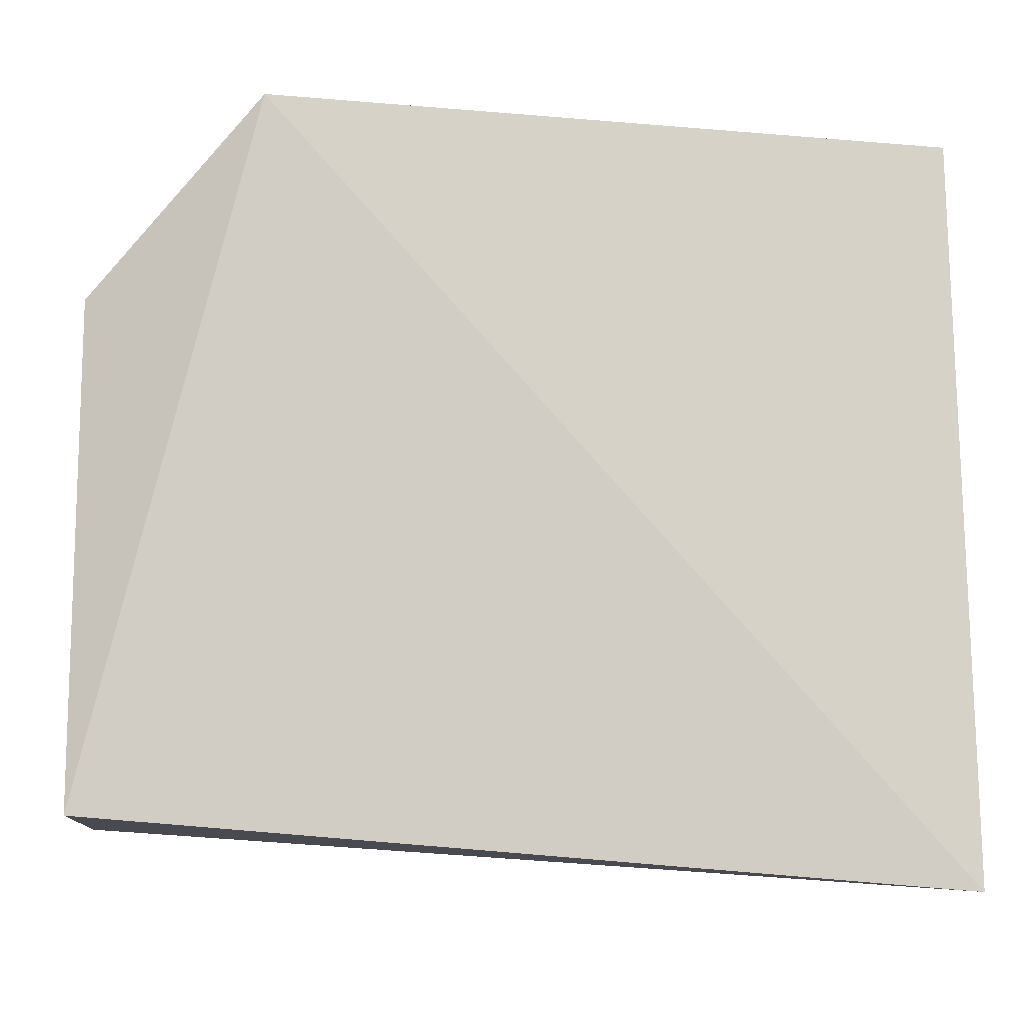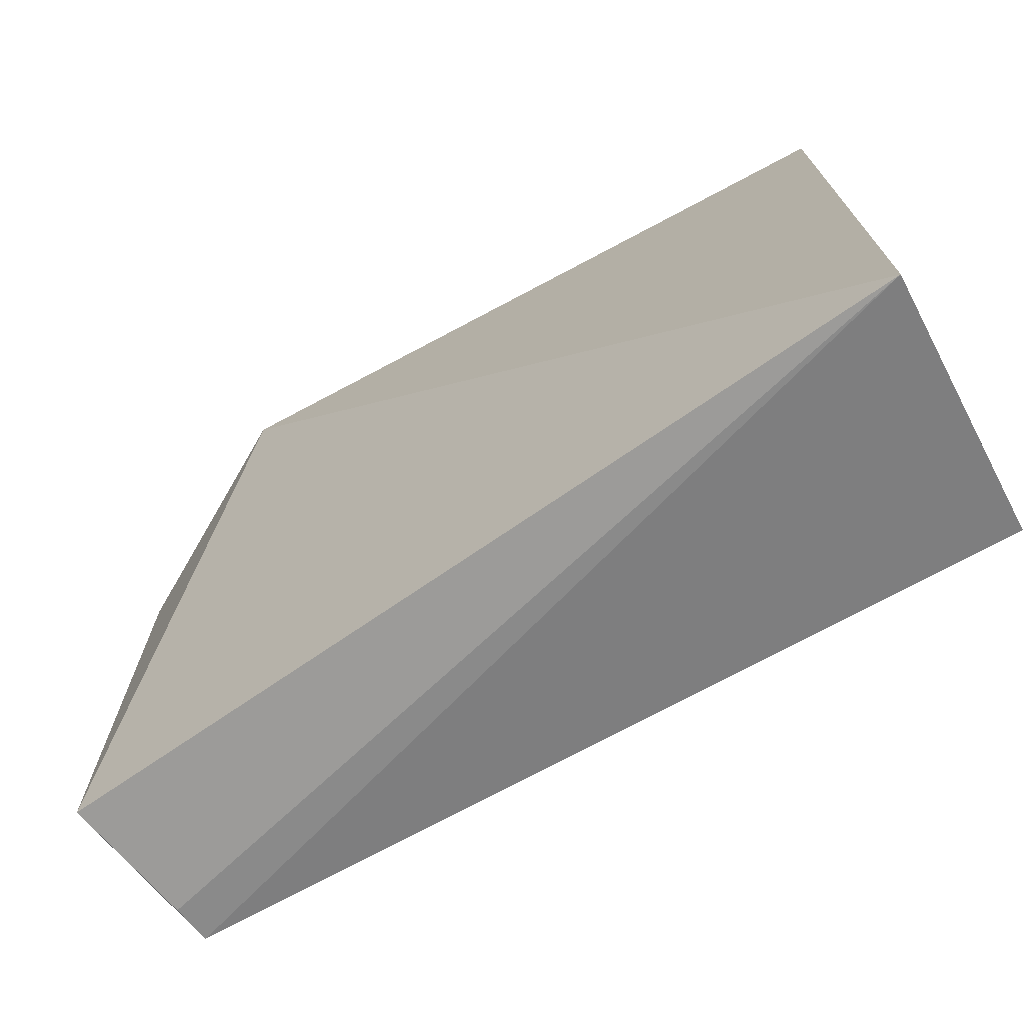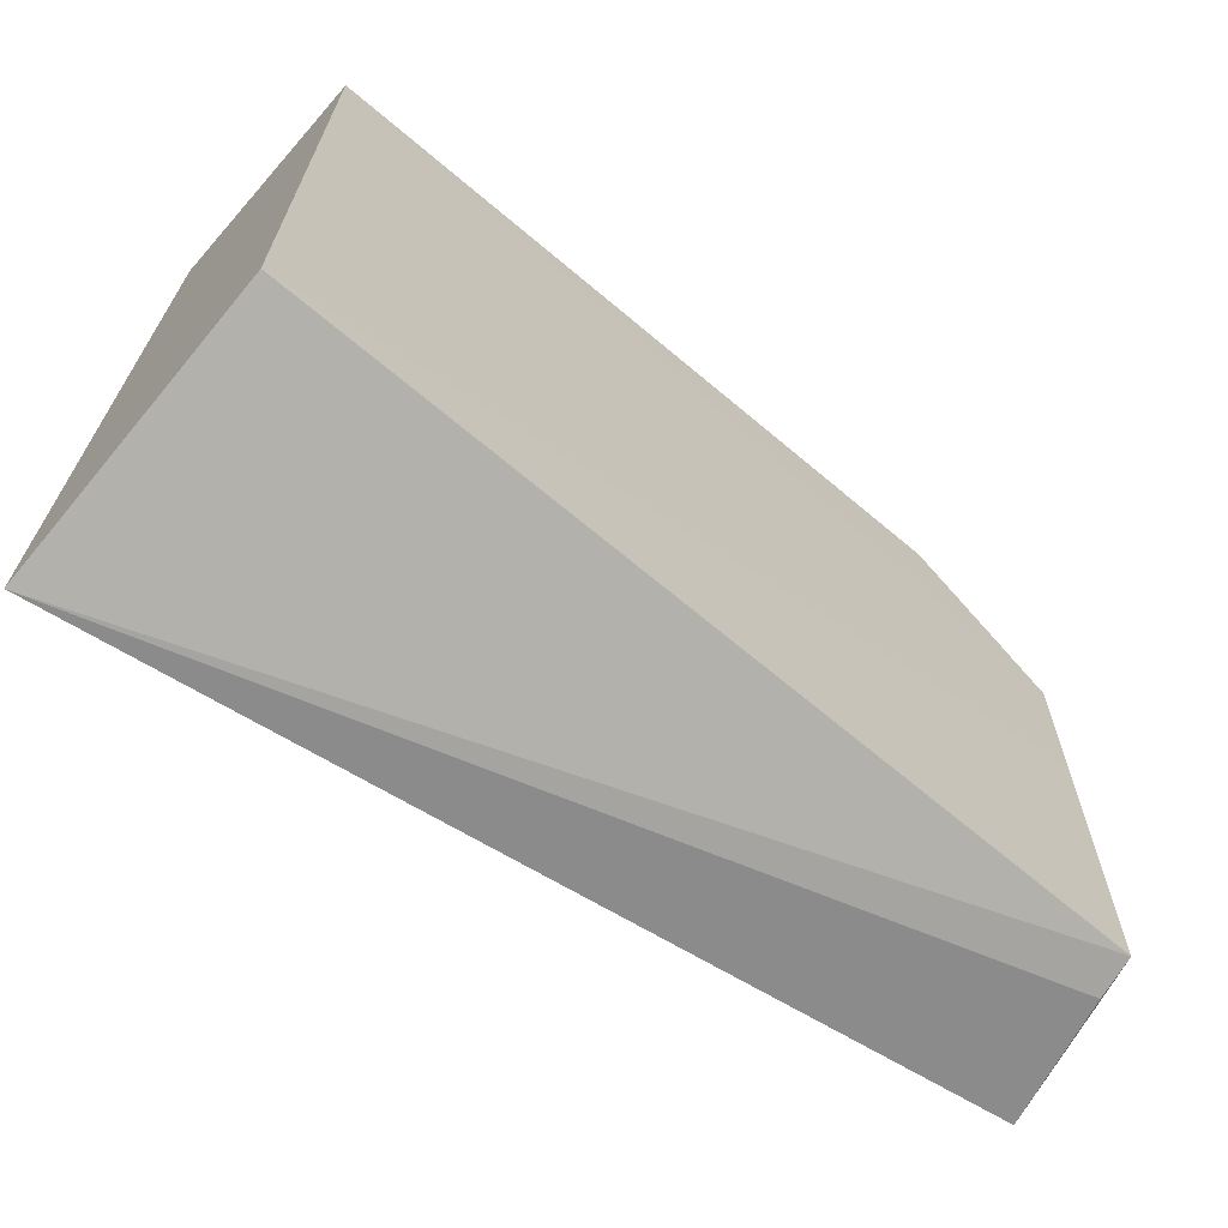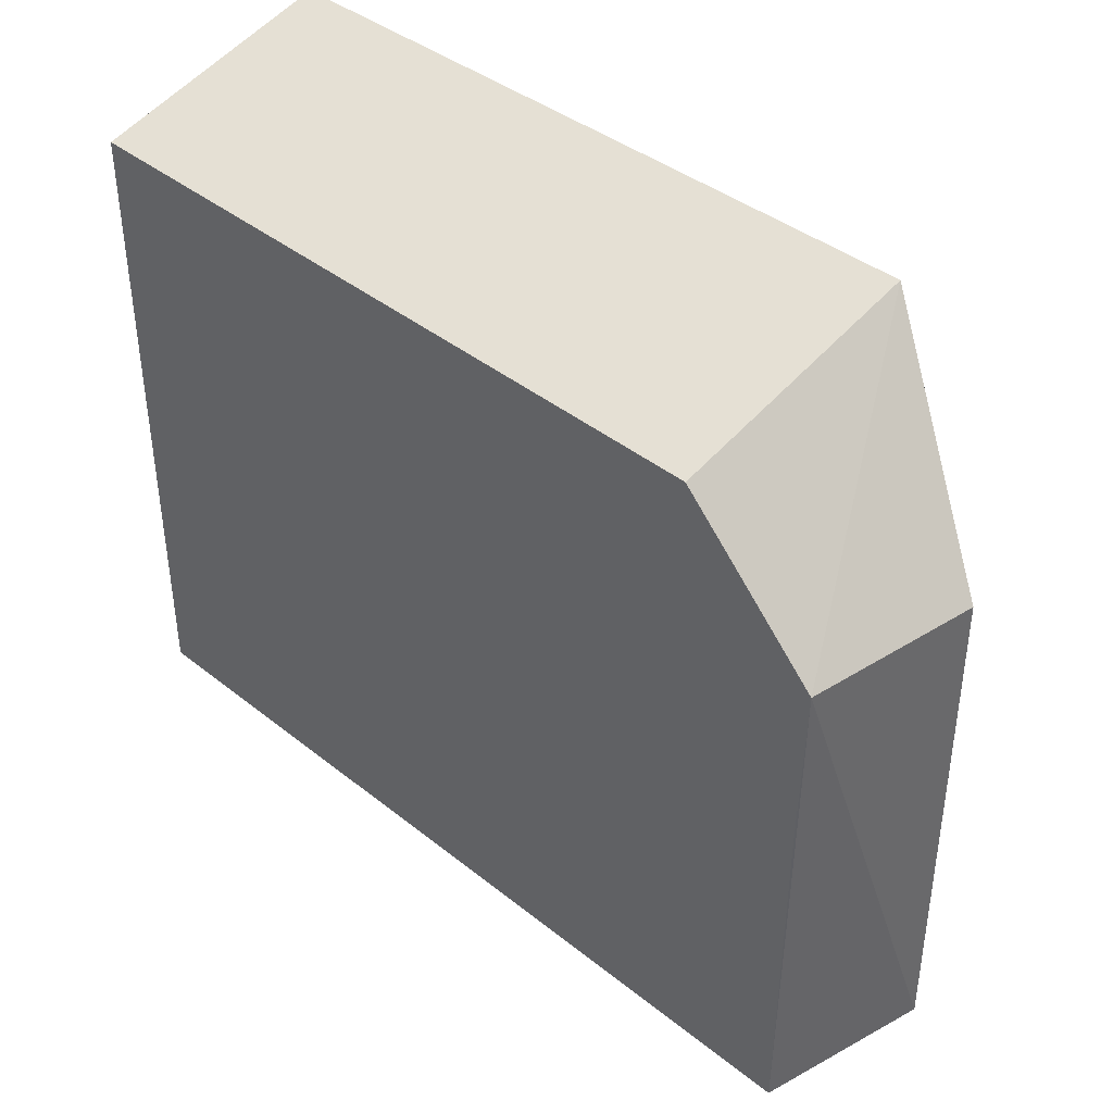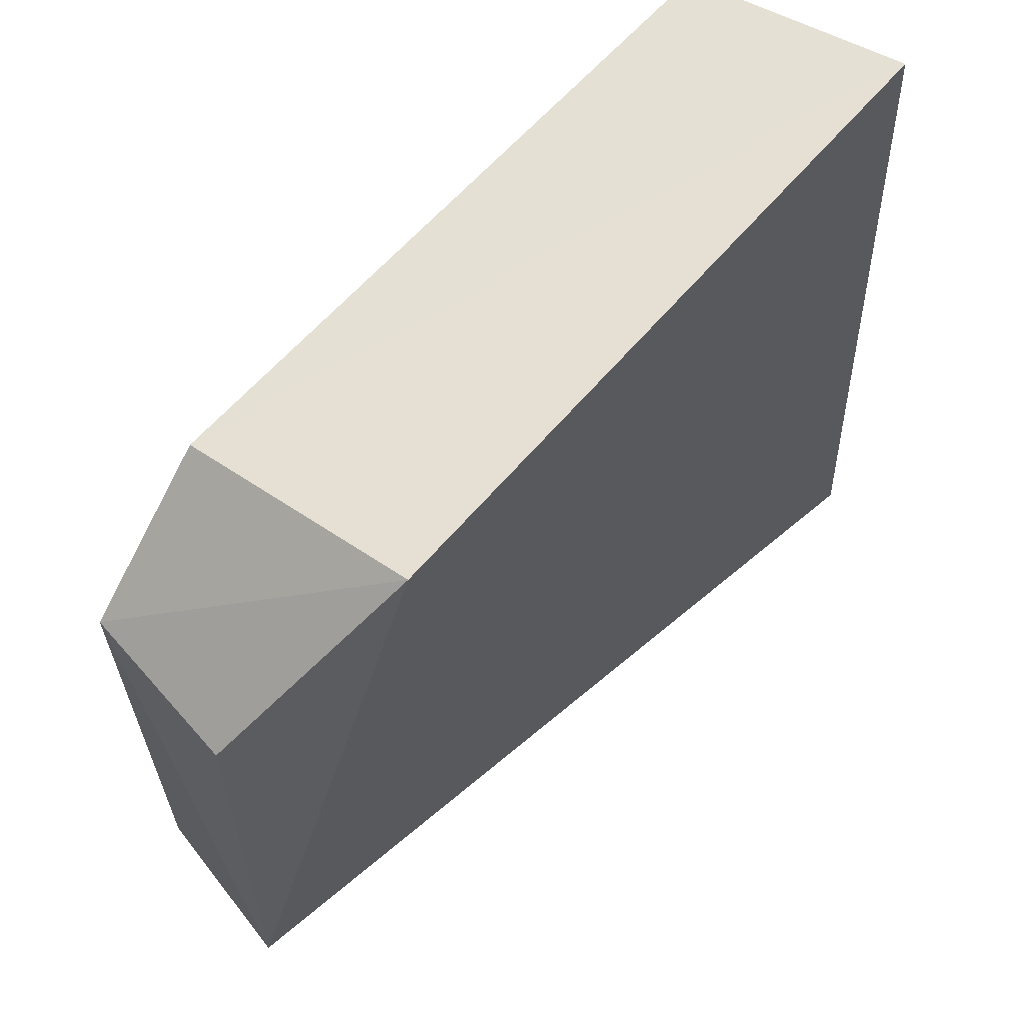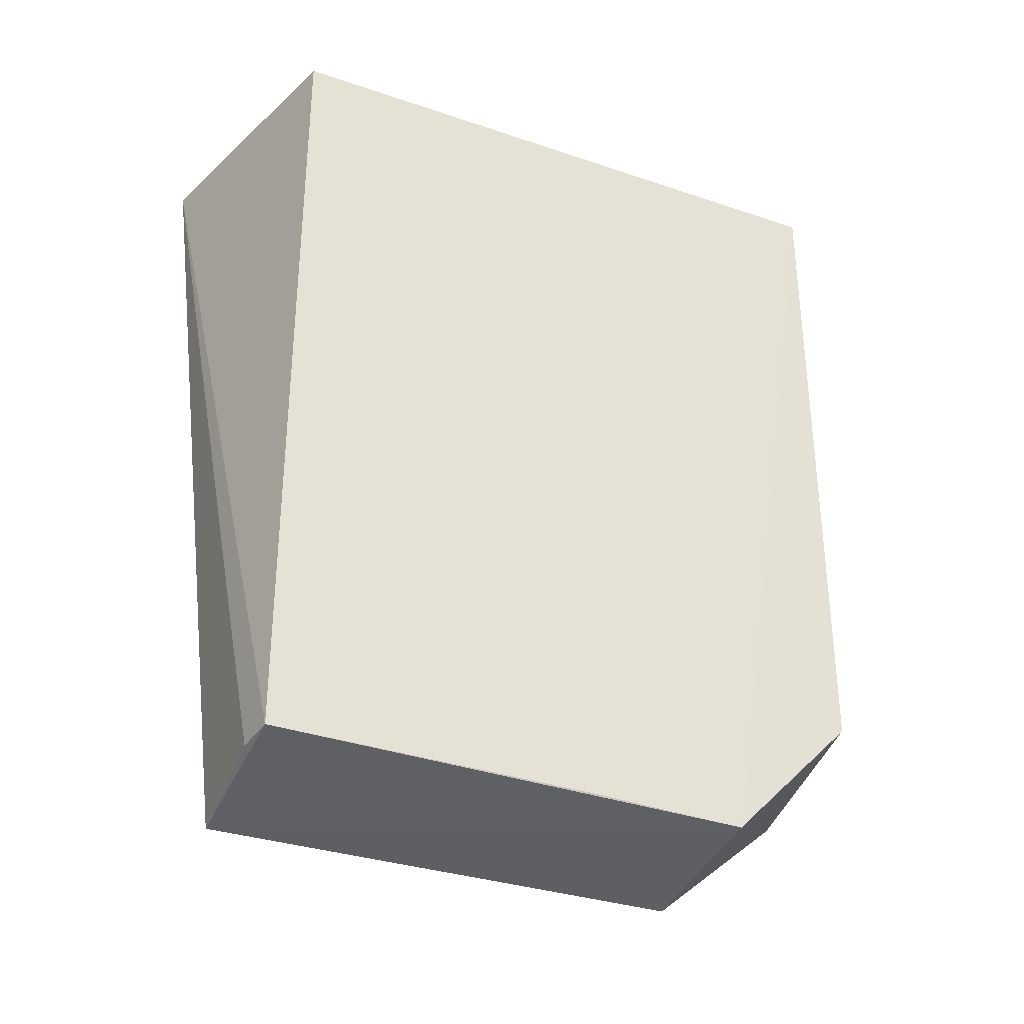
<metadata>
{"format":"obj","ext":"obj","renderer":"f3d","projection":"perspective","resolution":1024,"background":"white","views":[{"elev":-11.2,"azim":-101.3,"up":"+Y"},{"elev":-71.4,"azim":-61.2,"up":"+Y"},{"elev":-67.8,"azim":49.8,"up":"+Y"},{"elev":40.9,"azim":134.2,"up":"+Y"},{"elev":60.2,"azim":-139.8,"up":"+Y"},{"elev":-33.2,"azim":65.0,"up":"+Z"}]}
</metadata>
<code>
v -0.02283 0.02274 0.05903
v -0.02283 -0.01962 0.05903
v -0.02272 0.01381 0.003071
v -0.03402 0.01384 0.001311
v -0.0412 -0.0242 0.05918
v -0.03981 0.0267 0.01225
v -0.0227 0.002767 0.003345
v -0.02283 0.02274 0.01221
v -0.0393 0.0266 0.0591
v -0.03397 -0.01961 0.001209
v -0.02284 -0.01963 0.003559
v -0.02551 -0.02 0.003231
f 5 2 1
f 6 3 4
f 7 1 2
f 7 3 1
f 8 1 3
f 8 3 6
f 9 6 5
f 9 5 1
f 9 8 6
f 9 1 8
f 10 6 4
f 10 5 6
f 10 4 3
f 11 10 3
f 11 3 7
f 11 7 2
f 11 2 5
f 12 11 5
f 12 5 10
f 12 10 11

</code>
